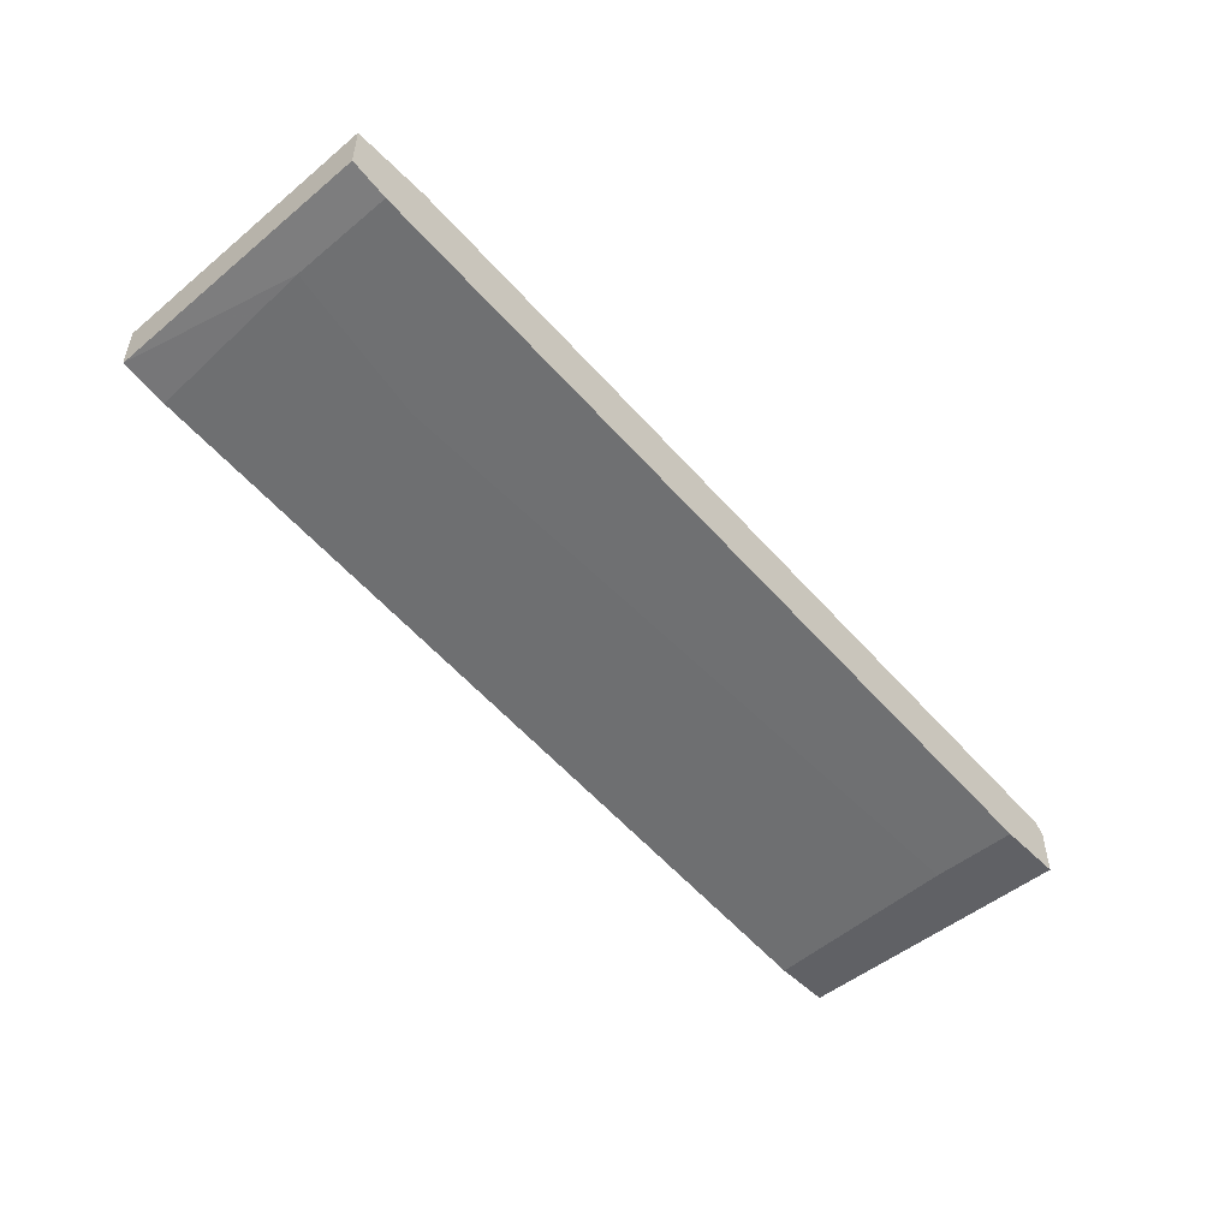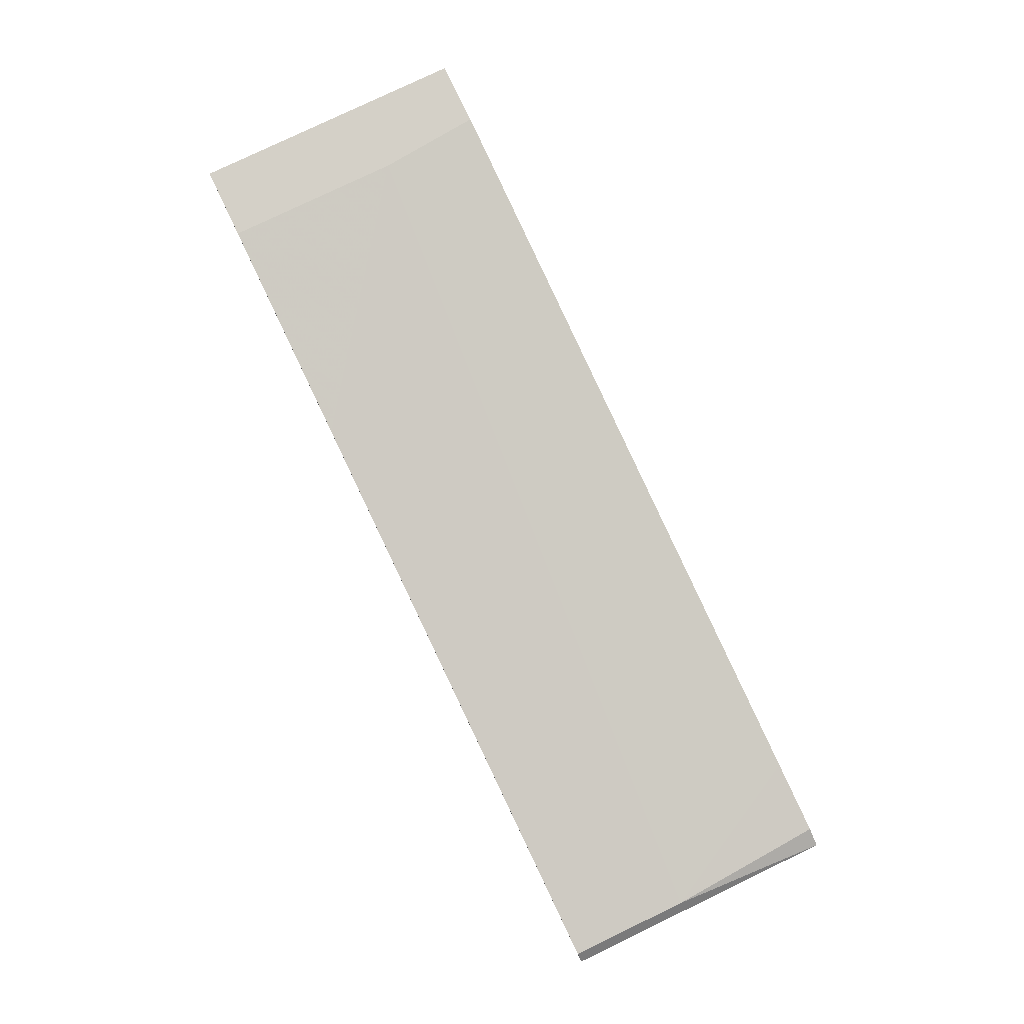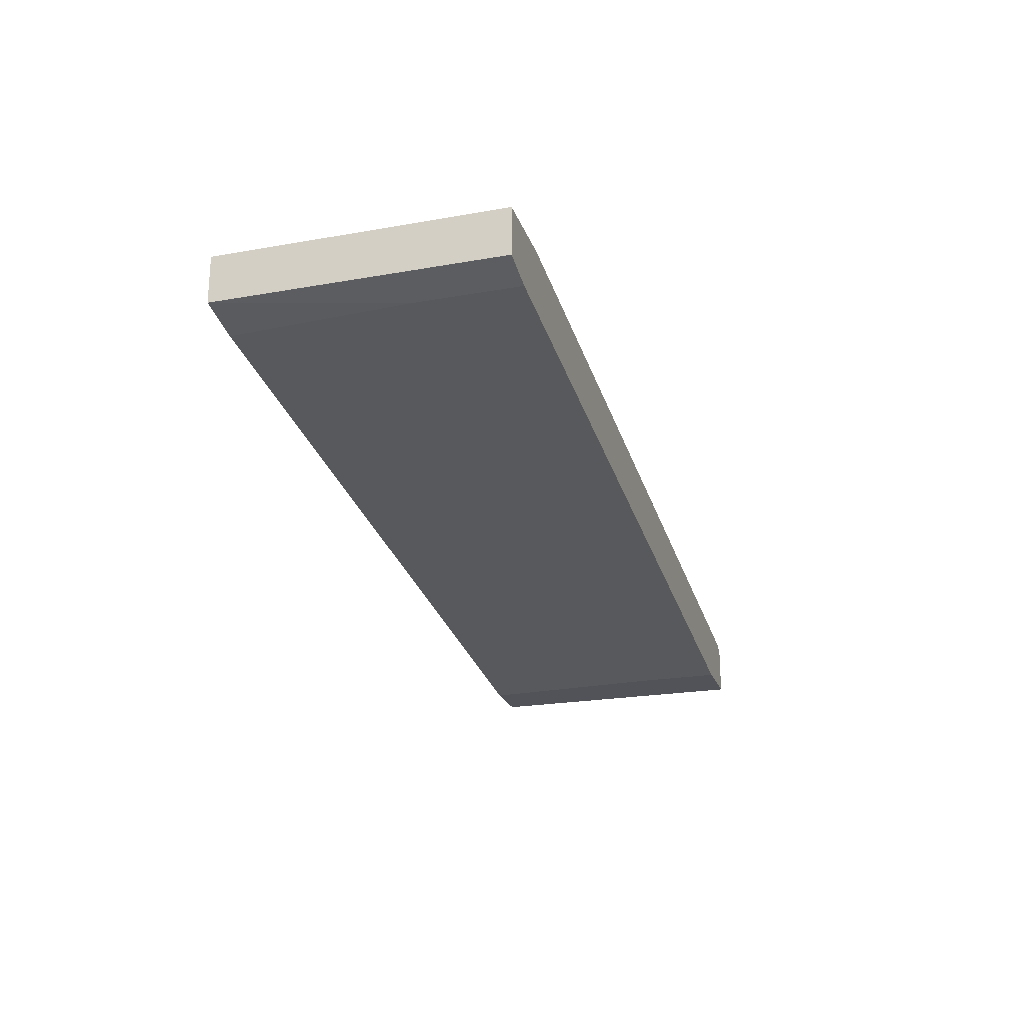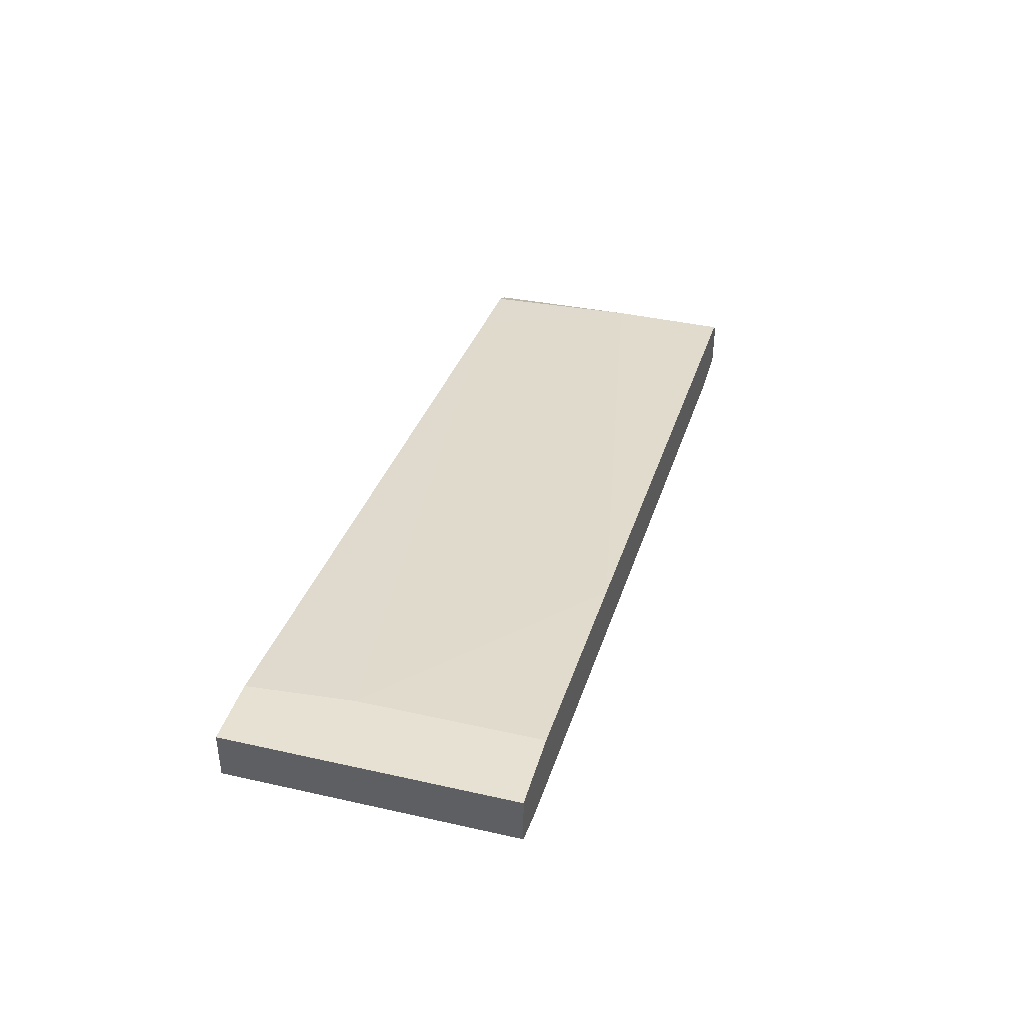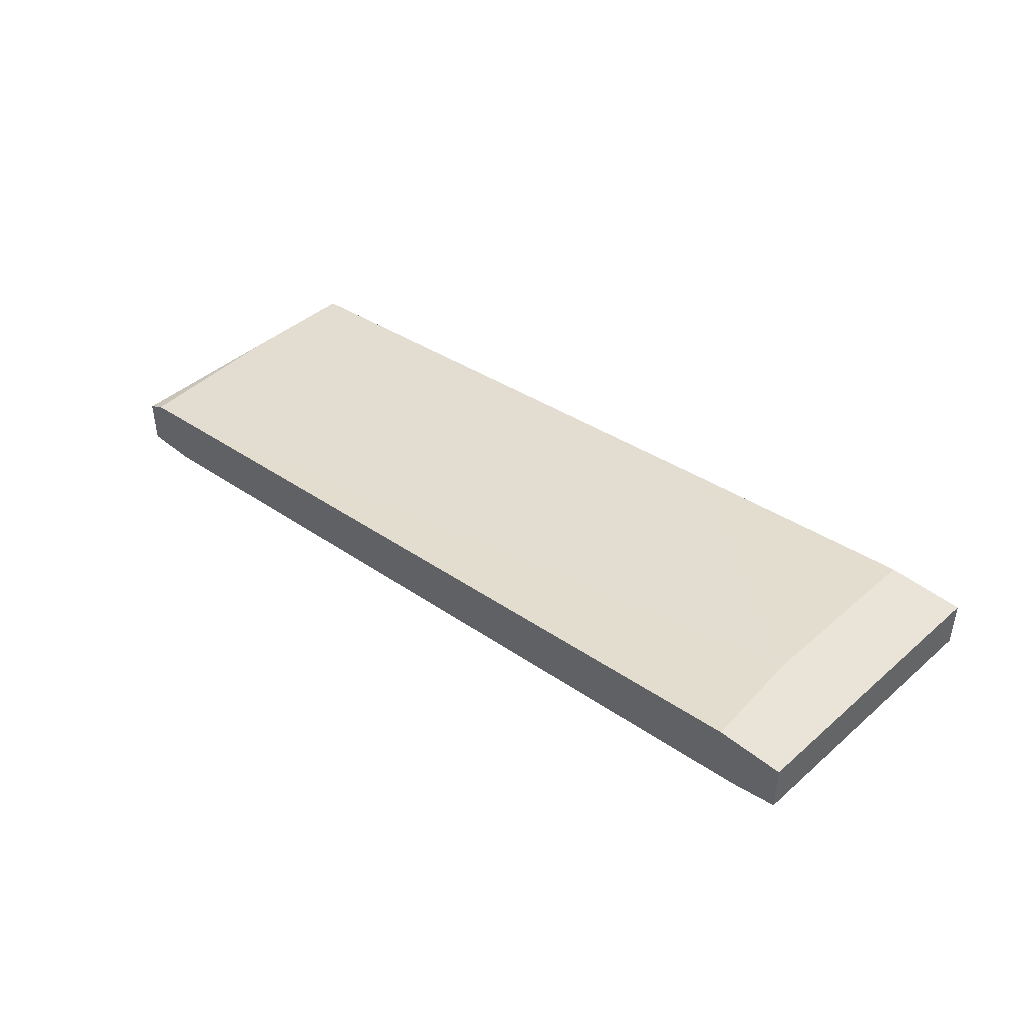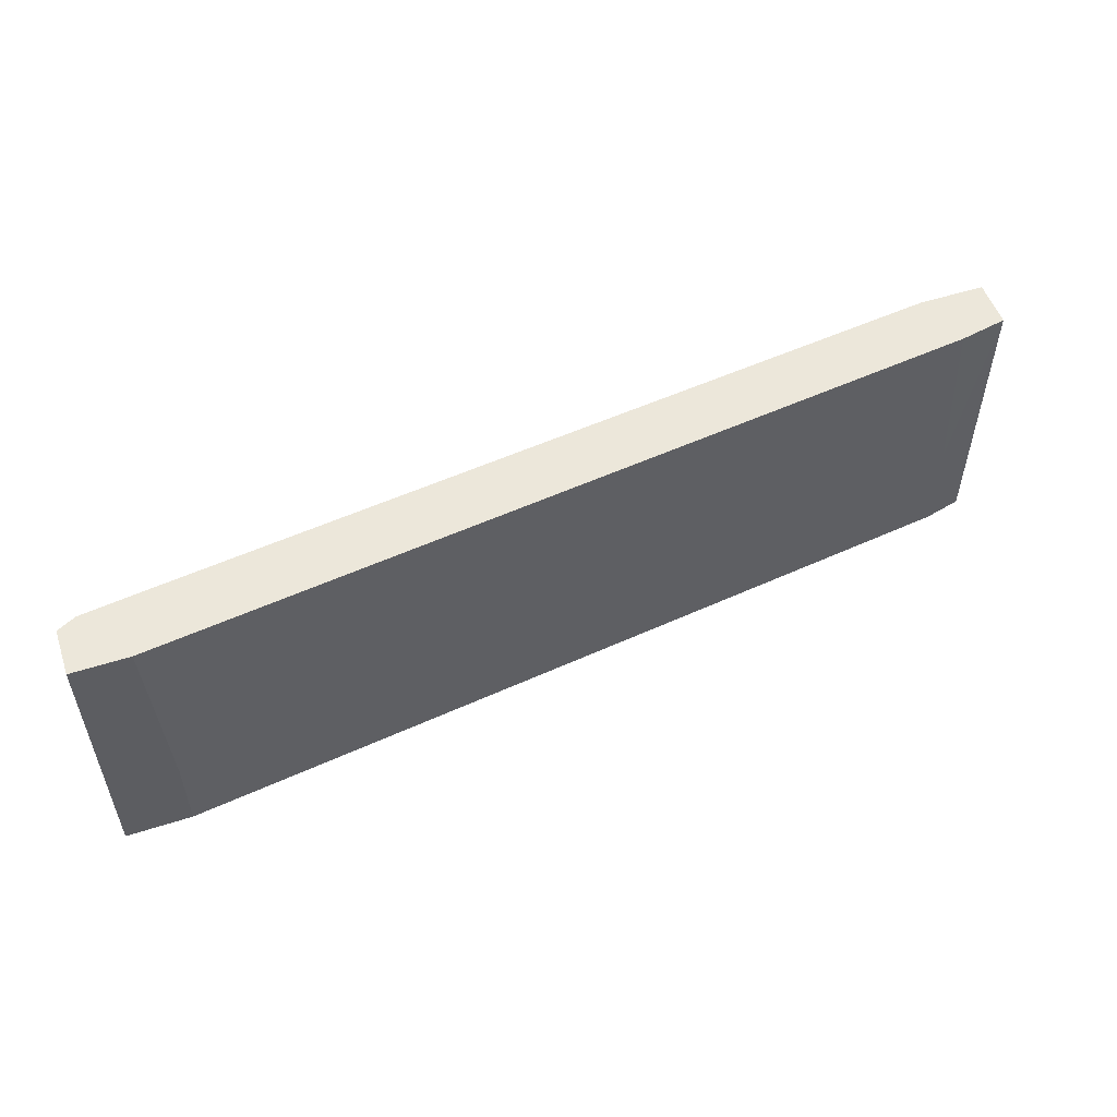
<metadata>
{"format":"obj","ext":"obj","renderer":"f3d","projection":"perspective","resolution":1024,"background":"white","views":[{"elev":-50.1,"azim":-47.9,"up":"+Z"},{"elev":80.0,"azim":64.4,"up":"+Z"},{"elev":-22.6,"azim":-73.1,"up":"+Z"},{"elev":39.5,"azim":-74.3,"up":"+Z"},{"elev":42.8,"azim":-135.9,"up":"+Z"},{"elev":53.4,"azim":161.1,"up":"+Y"}]}
</metadata>
<code>
v 0.05617 0.01402 -0.02503
v 0.05617 0.01402 -0.02987
v 0.05617 -0.015 -0.02503
v 0.05617 -0.015 -0.02987
v -0.03574 -0.015 -0.01923
v -0.03574 -0.00436 -0.01923
v 0.05519 -0.002425 -0.02406
v 0.05519 -0.015 -0.02406
v 0.05422 0.01402 -0.02406
v 0.05035 0.01402 -0.02987
v 0.04939 -0.006295 -0.02987
v 0.04939 -0.015 -0.02987
v -0.007681 -0.015 -0.01632
v -0.03478 0.01402 -0.01923
v -0.02026 -0.002425 -0.02116
v -0.03187 0.003377 -0.01342
v -0.03187 -0.015 -0.01342
v -0.03961 0.01402 -0.01342
v -0.03961 0.01402 -0.01826
v -0.03961 -0.015 -0.01342
v -0.03961 -0.015 -0.01826
v -0.03284 0.01402 -0.01342
v 0.04649 0.01402 -0.02309
f 15 11 6
f 2 1 3
f 1 2 22
f 22 2 14
f 3 21 12
f 21 3 17
f 3 1 7
f 22 14 18
f 17 22 18
f 14 2 10
f 2 12 10
f 12 21 5
f 21 17 20
f 18 21 20
f 17 18 20
f 1 22 9
f 7 1 9
f 2 3 4
f 12 2 4
f 3 12 4
f 17 3 8
f 3 7 8
f 21 18 19
f 18 14 19
f 5 21 19
f 14 10 15
f 22 17 16
f 17 8 13
f 8 7 13
f 16 17 13
f 7 16 13
f 10 12 11
f 12 5 11
f 15 10 11
f 9 22 23
f 7 9 23
f 22 16 23
f 16 7 23
f 19 14 6
f 5 19 6
f 14 15 6
f 11 5 6

</code>
